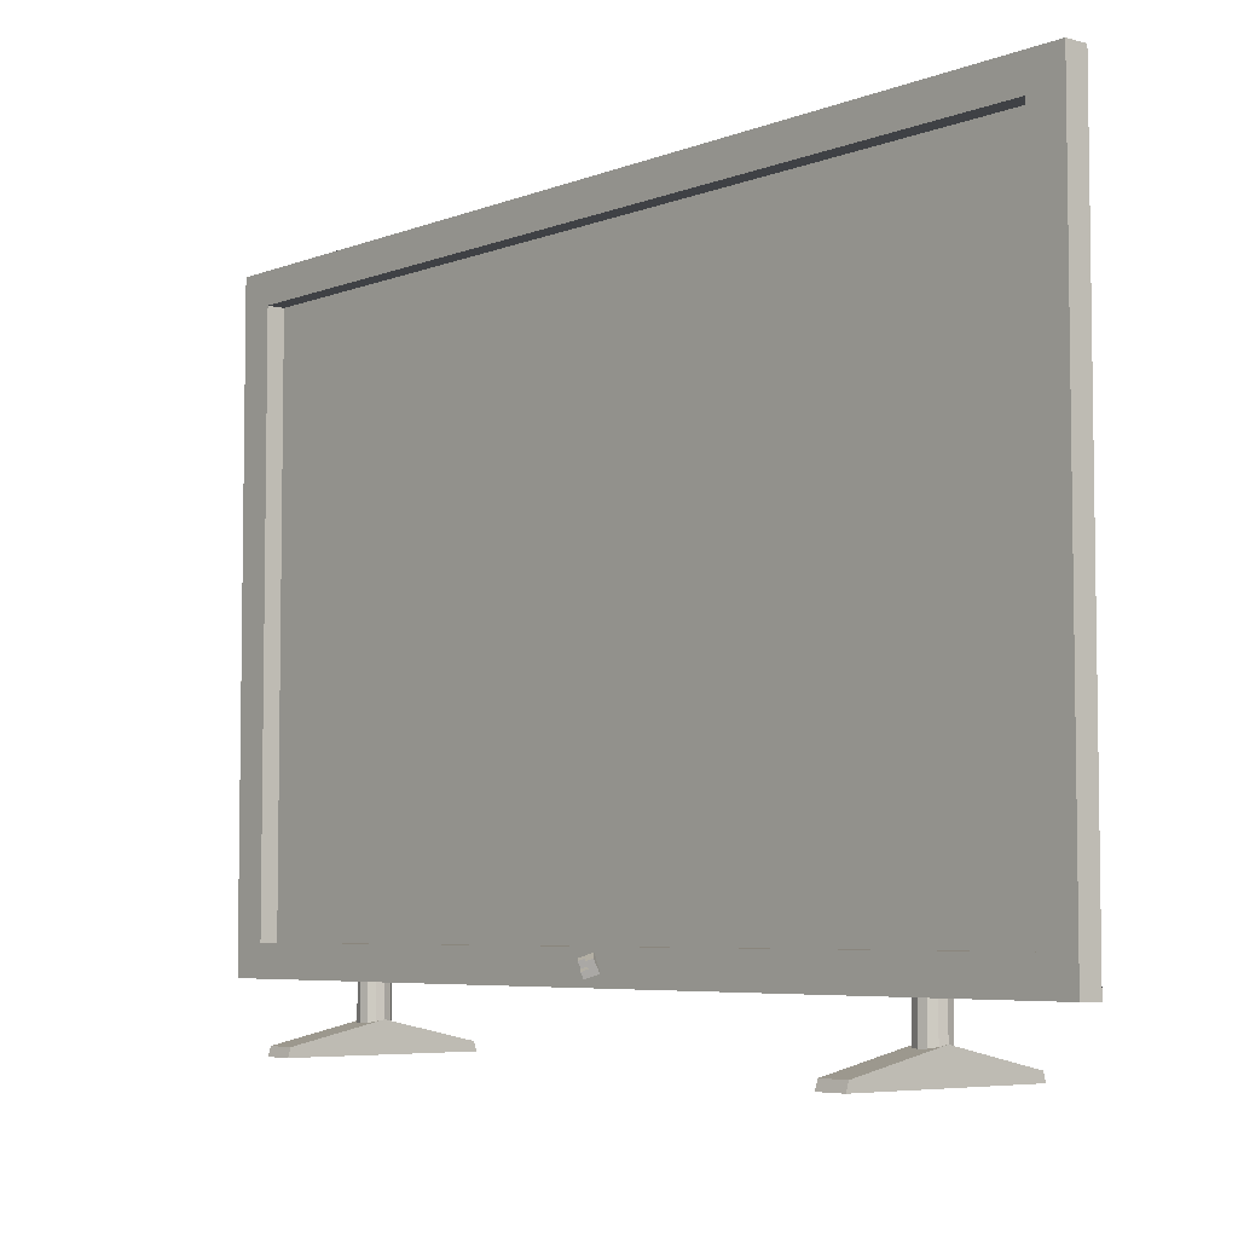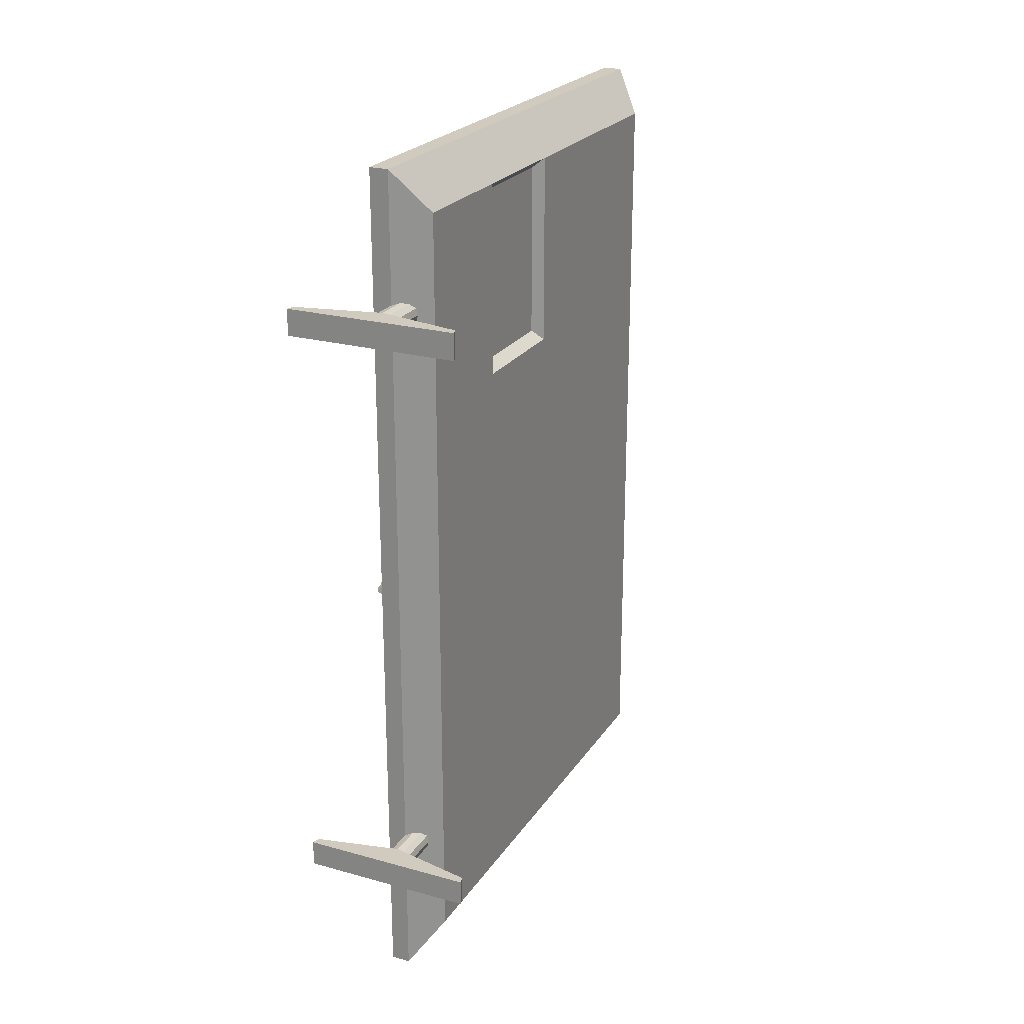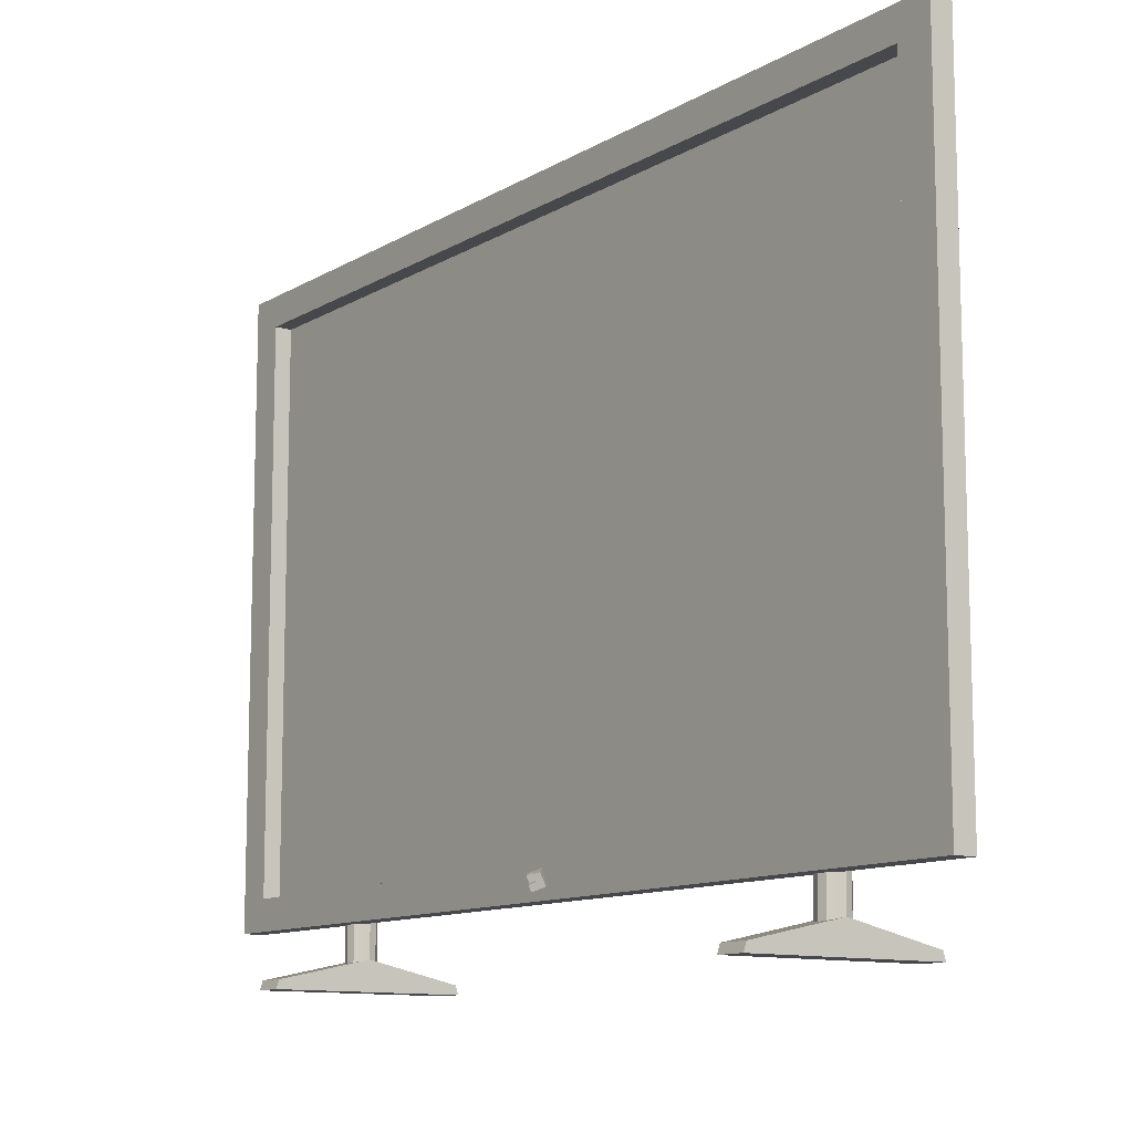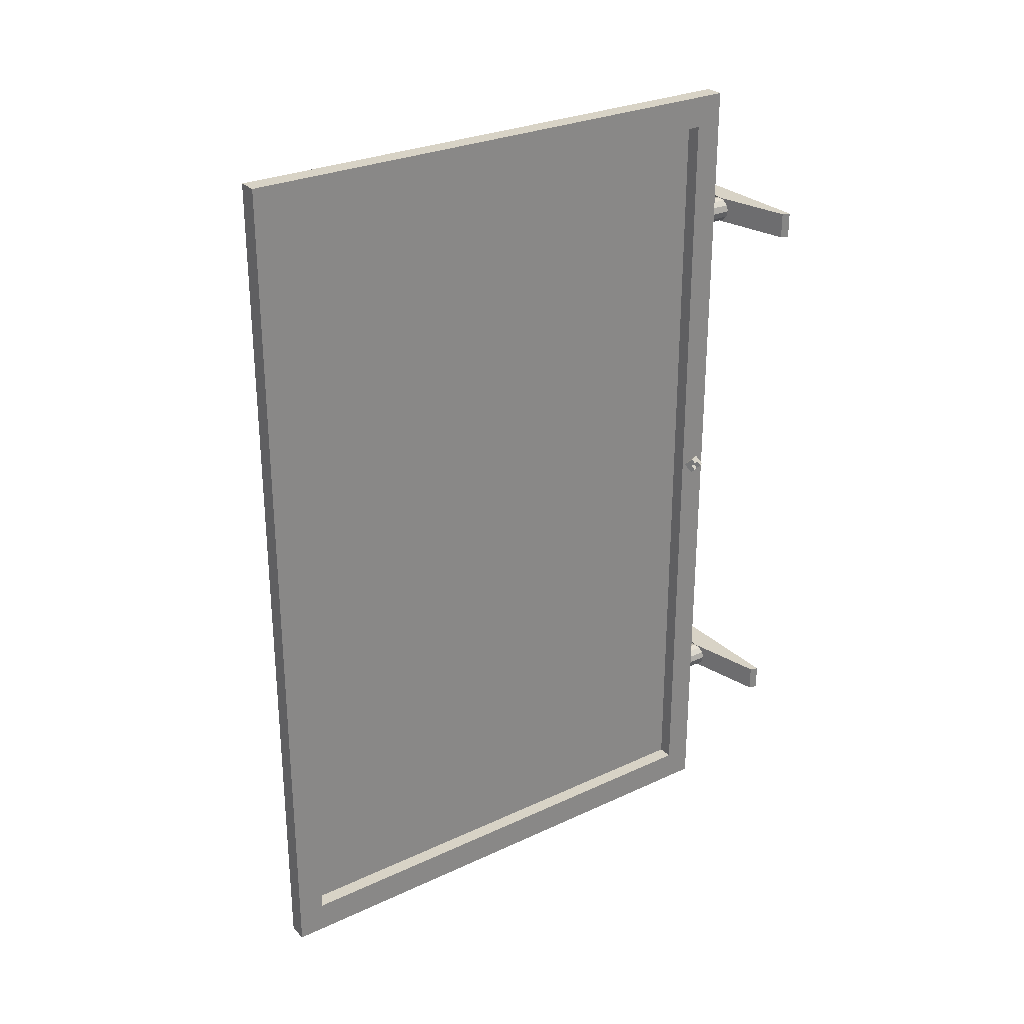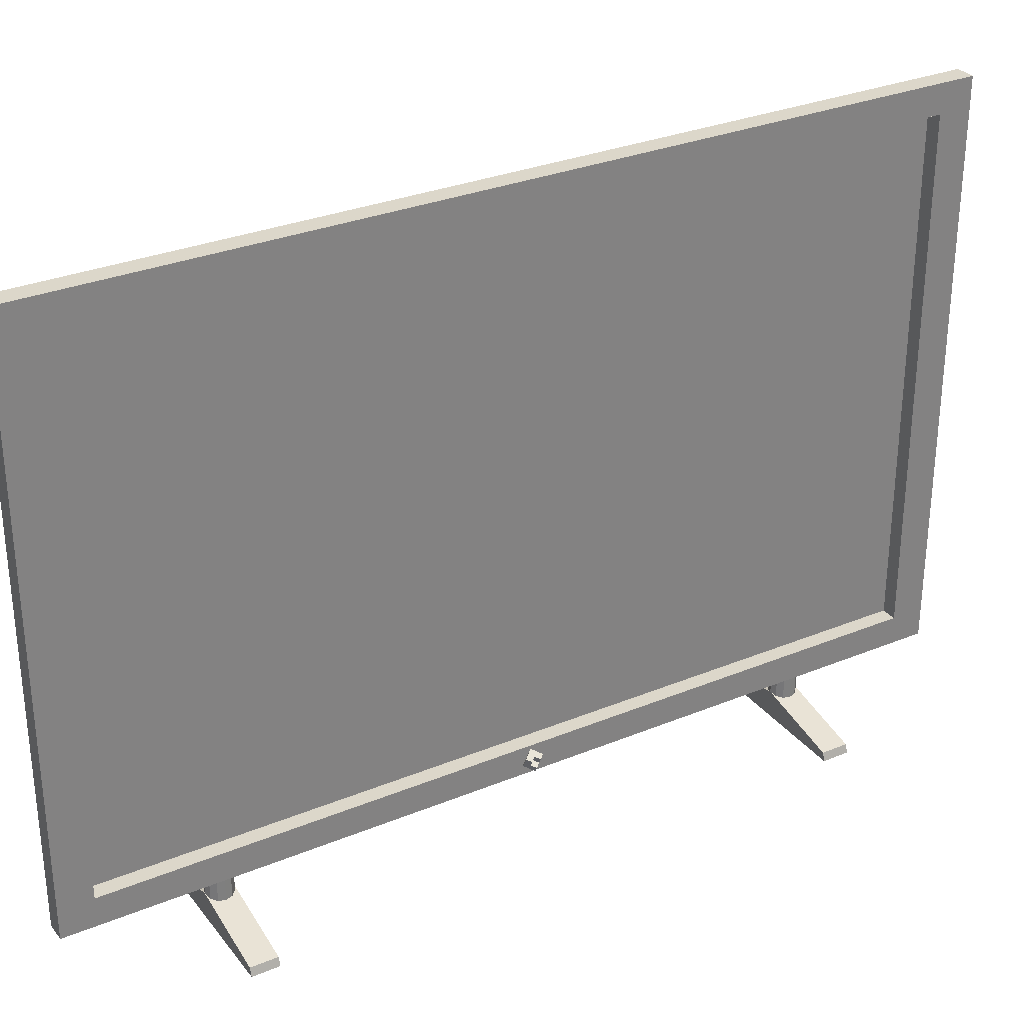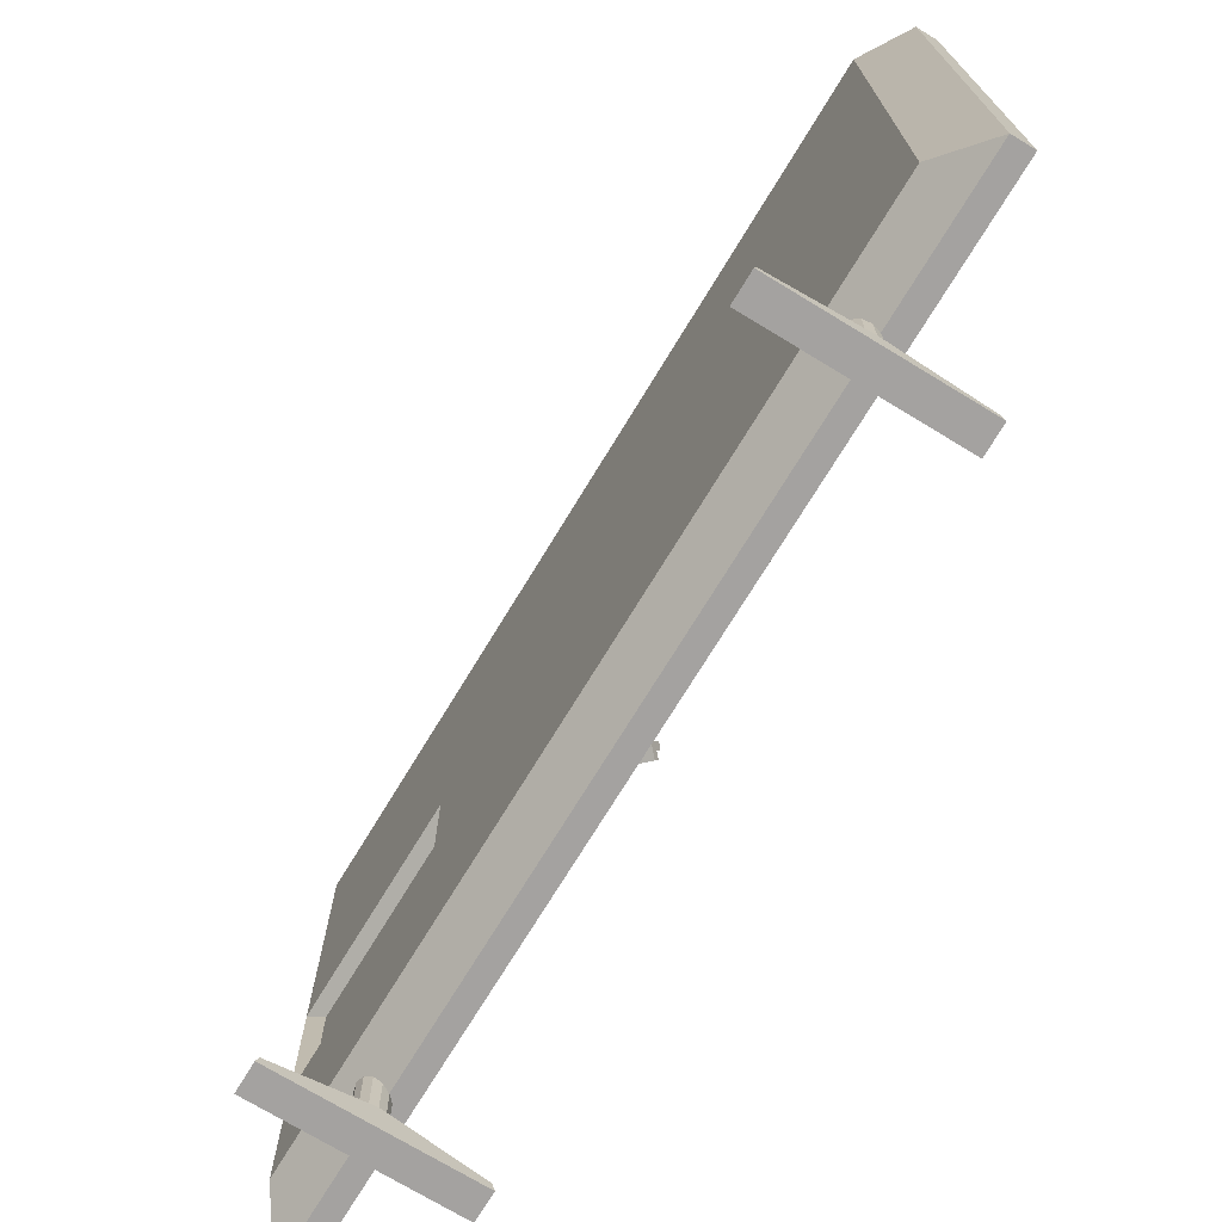
<metadata>
{"format":"obj","ext":"obj","renderer":"f3d","projection":"perspective","resolution":1024,"background":"white","views":[{"elev":-5.6,"azim":-40.0,"up":"+Y"},{"elev":23.3,"azim":25.1,"up":"+Z"},{"elev":-11.4,"azim":-35.8,"up":"+Y"},{"elev":27.8,"azim":-125.3,"up":"+Z"},{"elev":30.4,"azim":-120.8,"up":"+Y"},{"elev":-72.7,"azim":148.7,"up":"+Y"}]}
</metadata>
<code>
v 0.00826 -0.04238 -1.322
v 0.008261 1.639 -1.322
v -0.0497 1.639 -1.322
v -0.0497 -0.04238 -1.322
v 0.00826 -0.04238 1.298
v -0.0497 -0.04238 1.298
v -0.0497 1.639 1.298
v 0.00826 1.639 1.298
v 0.101 0.04167 1.167
v 0.101 0.04167 0.5775
v 0.101 0.04167 -0.012
v 0.101 0.04167 -1.191
v -0.0497 1.555 -1.226
v -0.0497 0.04167 -1.226
v -0.0497 1.555 1.202
v -0.0497 0.04167 1.202
v -0.003332 1.555 -1.226
v -0.003333 0.04167 -1.226
v -0.003332 1.555 1.202
v -0.003333 0.04167 1.202
v 0.101 1.555 1.167
v 0.101 0.7981 1.167
v 0.101 0.4199 1.167
v 0.101 1.555 -1.191
v 0.101 1.555 -0.012
v 0.101 1.555 0.5775
v 0.101 0.4199 0.5775
v 0.101 0.7981 0.5775
v 0.06623 0.7792 1.138
v 0.06623 0.4388 1.138
v 0.06623 0.7792 0.607
v 0.06623 0.4388 0.607
v 0.06606 0.005283 -0.8719
v 0.06078 0.005283 -0.8916
v 0.06078 -0.1435 -0.8916
v 0.06606 -0.1435 -0.8719
v 0.04636 0.005283 -0.906
v 0.04636 -0.1435 -0.906
v 0.02667 0.005283 -0.9113
v 0.02667 -0.1435 -0.9113
v 0.006971 0.005283 -0.906
v 0.006971 -0.1435 -0.906
v -0.007449 0.005283 -0.8916
v -0.007449 -0.1435 -0.8916
v -0.01273 0.005283 -0.8719
v -0.01273 -0.1435 -0.8719
v -0.007449 0.005283 -0.8522
v -0.007449 -0.1435 -0.8522
v 0.006971 0.005283 -0.8378
v 0.006971 -0.1435 -0.8378
v 0.02667 0.005283 -0.8325
v 0.02667 -0.1435 -0.8325
v 0.04636 0.005283 -0.8378
v 0.04636 -0.1435 -0.8378
v 0.06078 0.005283 -0.8522
v 0.06078 -0.1435 -0.8522
v 0.02667 -0.1277 -0.9113
v 0.02667 -0.2065 -0.9113
v 0.02667 -0.2065 -0.8325
v 0.02667 -0.1277 -0.8325
v -0.2255 -0.1829 -0.9113
v -0.2255 -0.1829 -0.8325
v -0.2333 -0.2065 -0.8325
v -0.2333 -0.2065 -0.9113
v 0.02667 -0.1277 -0.8325
v 0.02667 -0.2065 -0.8325
v 0.02667 -0.2065 -0.9113
v 0.02667 -0.1277 -0.9113
v 0.2788 -0.1829 -0.8325
v 0.2788 -0.1829 -0.9113
v 0.2867 -0.2065 -0.9113
v 0.2867 -0.2065 -0.8325
v -0.06404 -0.01869 -0.01375
v -0.05337 -0.01271 -0.0008592
v -0.04199 -0.006639 -0.01309
v -0.05267 -0.01262 -0.02599
v -0.08108 0.01252 -0.01411
v -0.0697 0.01859 -0.02635
v -0.05903 0.02457 -0.01345
v -0.0704 0.01849 -0.001216
v -0.05407 -0.01281 0.02427
v -0.06258 0.002797 0.02409
v -0.05121 0.008868 0.01186
v -0.04269 -0.006734 0.01204
v -0.07542 -0.02476 -0.001519
v -0.06404 -0.01869 -0.01375
v -0.07256 -0.003085 -0.01393
v -0.08394 -0.009157 -0.001697
v -0.08178 0.01242 0.01102
v -0.0711 0.0184 0.02391
v -0.06258 0.002797 0.02409
v -0.07326 -0.00318 0.0112
v -0.05903 0.02457 -0.01345
v -0.05051 0.008963 -0.01327
v -0.03983 0.01494 -0.0003782
v -0.04835 0.03054 -0.0005566
v 0.06606 0.005283 0.8769
v 0.06078 0.005283 0.8572
v 0.06078 -0.1435 0.8572
v 0.06606 -0.1435 0.8769
v 0.04636 0.005283 0.8428
v 0.04636 -0.1435 0.8428
v 0.02667 0.005283 0.8375
v 0.02667 -0.1435 0.8375
v 0.00697 0.005283 0.8428
v 0.00697 -0.1435 0.8428
v -0.007449 0.005283 0.8572
v -0.007449 -0.1435 0.8572
v -0.01273 0.005283 0.8769
v -0.01273 -0.1435 0.8769
v -0.007449 0.005283 0.8966
v -0.007449 -0.1435 0.8966
v 0.00697 0.005283 0.911
v 0.00697 -0.1435 0.911
v 0.02667 0.005283 0.9163
v 0.02667 -0.1435 0.9163
v 0.04636 0.005283 0.911
v 0.04636 -0.1435 0.911
v 0.06078 0.005283 0.8966
v 0.06078 -0.1435 0.8966
v 0.02667 -0.1277 0.8375
v 0.02667 -0.2065 0.8375
v 0.02667 -0.2065 0.9163
v 0.02667 -0.1277 0.9163
v -0.2255 -0.1829 0.8375
v -0.2255 -0.1829 0.9163
v -0.2333 -0.2065 0.9163
v -0.2333 -0.2065 0.8375
v 0.02667 -0.1277 0.9163
v 0.02667 -0.2065 0.9163
v 0.02667 -0.2065 0.8375
v 0.02667 -0.1277 0.8375
v 0.2788 -0.1829 0.9163
v 0.2788 -0.1829 0.8375
v 0.2867 -0.2065 0.8375
v 0.2867 -0.2065 0.9163
f 4 3 2 1
f 8 7 6 5
f 12 11 10 9 5 1
f 14 13 3 4
f 5 6 4 1
f 3 7 8 2
f 13 15 7 3
f 15 16 6 7
f 16 14 4 6
f 18 17 13 14
f 17 19 15 13
f 19 20 16 15
f 20 18 14 16
f 9 23 22 21 8 5
f 21 26 25 24 2 8
f 24 12 1 2
f 24 25 11 12
f 25 26 28 27 10 11
f 27 23 9 10
f 28 26 21 22
f 30 29 22 23
f 29 31 28 22
f 31 32 27 28
f 32 30 23 27
f 32 31 29 30
f 36 35 34 33
f 35 38 37 34
f 38 40 39 37
f 40 42 41 39
f 42 44 43 41
f 44 46 45 43
f 46 48 47 45
f 48 50 49 47
f 50 52 51 49
f 52 54 53 51
f 54 56 55 53
f 56 36 33 55
f 33 34 37 39 41 43 45 47 49 51 53 55
f 56 54 52 50 48 46 44 42 40 38 35 36
f 60 59 58 57
f 64 63 62 61
f 58 64 61 57
f 62 63 59 60
f 61 62 60 57
f 59 63 64 58
f 68 67 66 65
f 72 71 70 69
f 66 72 69 65
f 70 71 67 68
f 69 70 68 65
f 67 71 72 66
f 100 99 98 97
f 99 102 101 98
f 102 104 103 101
f 104 106 105 103
f 106 108 107 105
f 108 110 109 107
f 110 112 111 109
f 112 114 113 111
f 114 116 115 113
f 116 118 117 115
f 118 120 119 117
f 120 100 97 119
f 97 98 101 103 105 107 109 111 113 115 117 119
f 120 118 116 114 112 110 108 106 104 102 99 100
f 124 123 122 121
f 128 127 126 125
f 122 128 125 121
f 126 127 123 124
f 125 126 124 121
f 123 127 128 122
f 132 131 130 129
f 136 135 134 133
f 130 136 133 129
f 134 135 131 132
f 133 134 132 129
f 131 135 136 130
f 20 19 17 18
f 76 75 74 73
f 80 79 78 77
f 74 80 77 73
f 78 79 75 76
f 77 78 76 73
f 75 79 80 74
f 84 83 82 81
f 88 87 86 85
f 82 88 85 81
f 86 87 83 84
f 85 86 84 81
f 83 87 88 82
f 92 91 90 89
f 96 95 94 93
f 90 96 93 89
f 94 95 91 92
f 93 94 92 89
f 91 95 96 90

</code>
